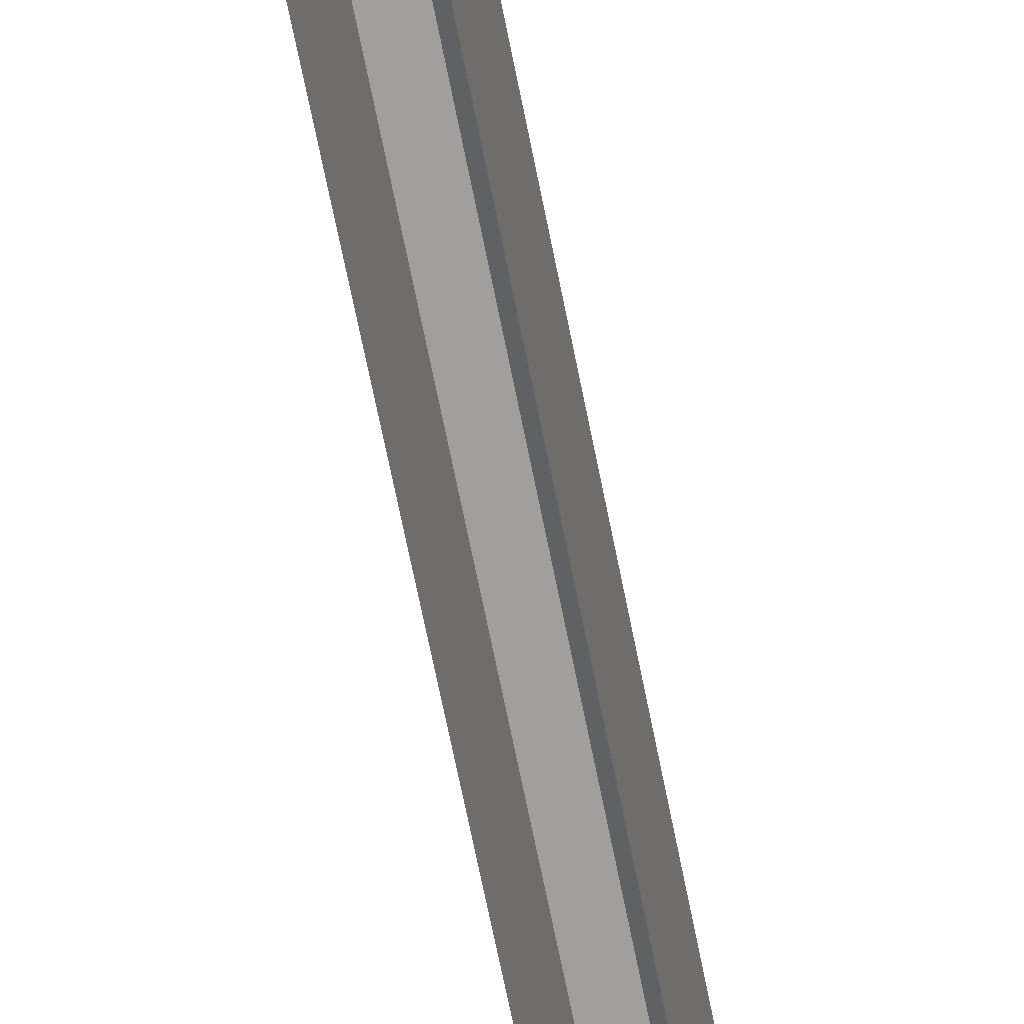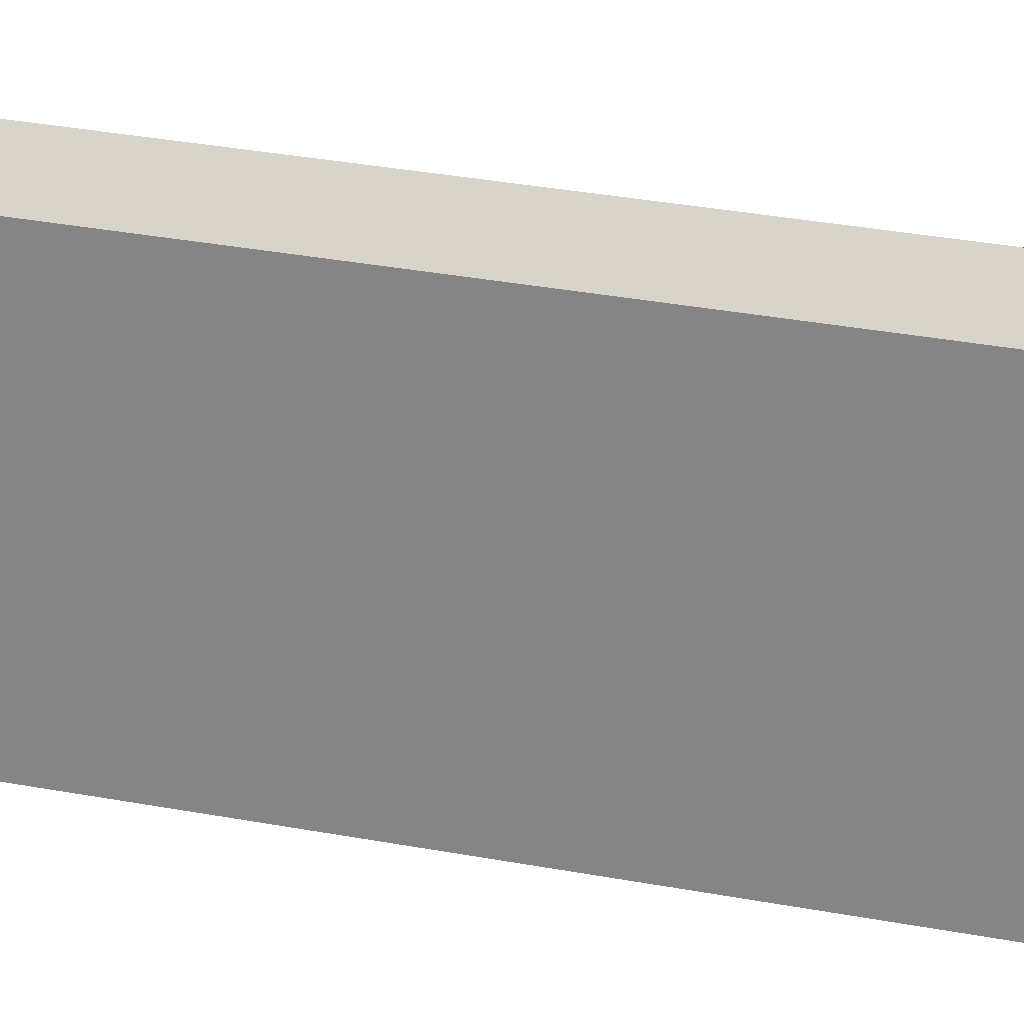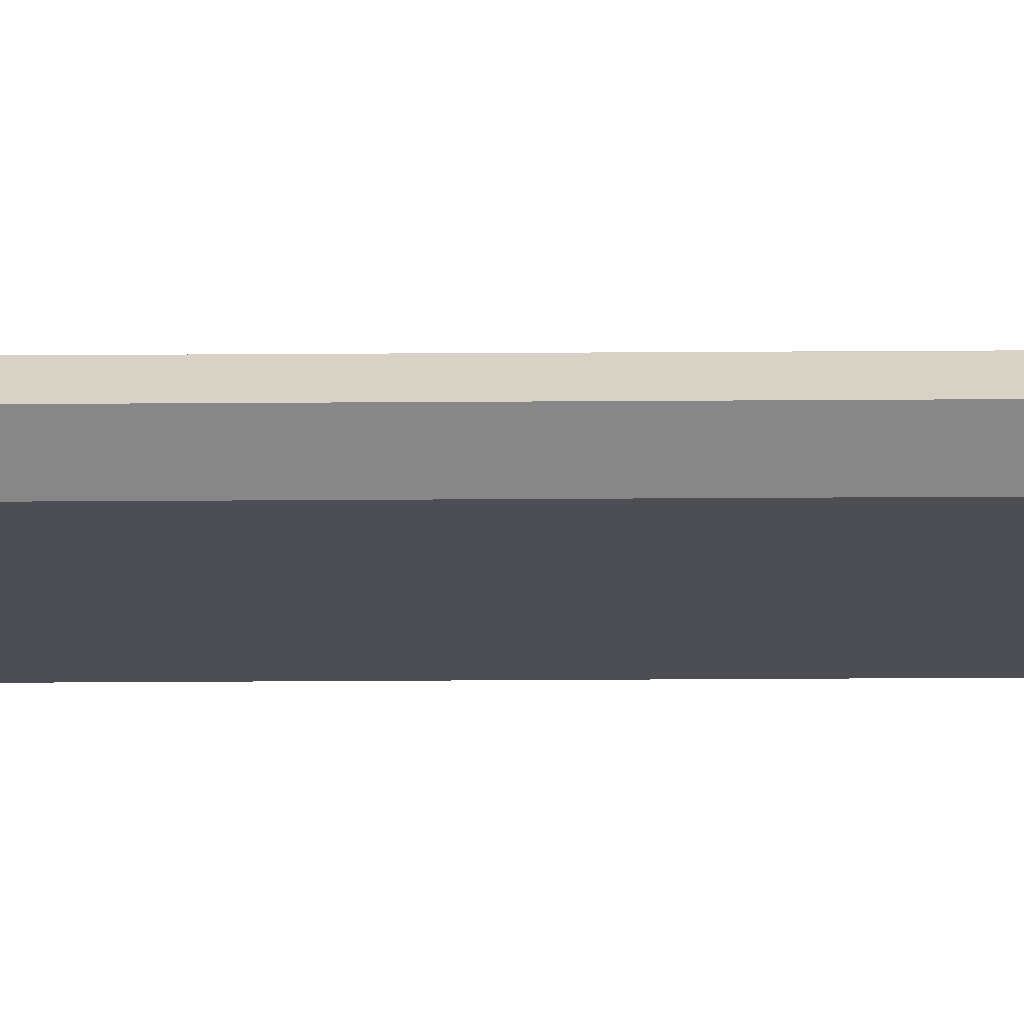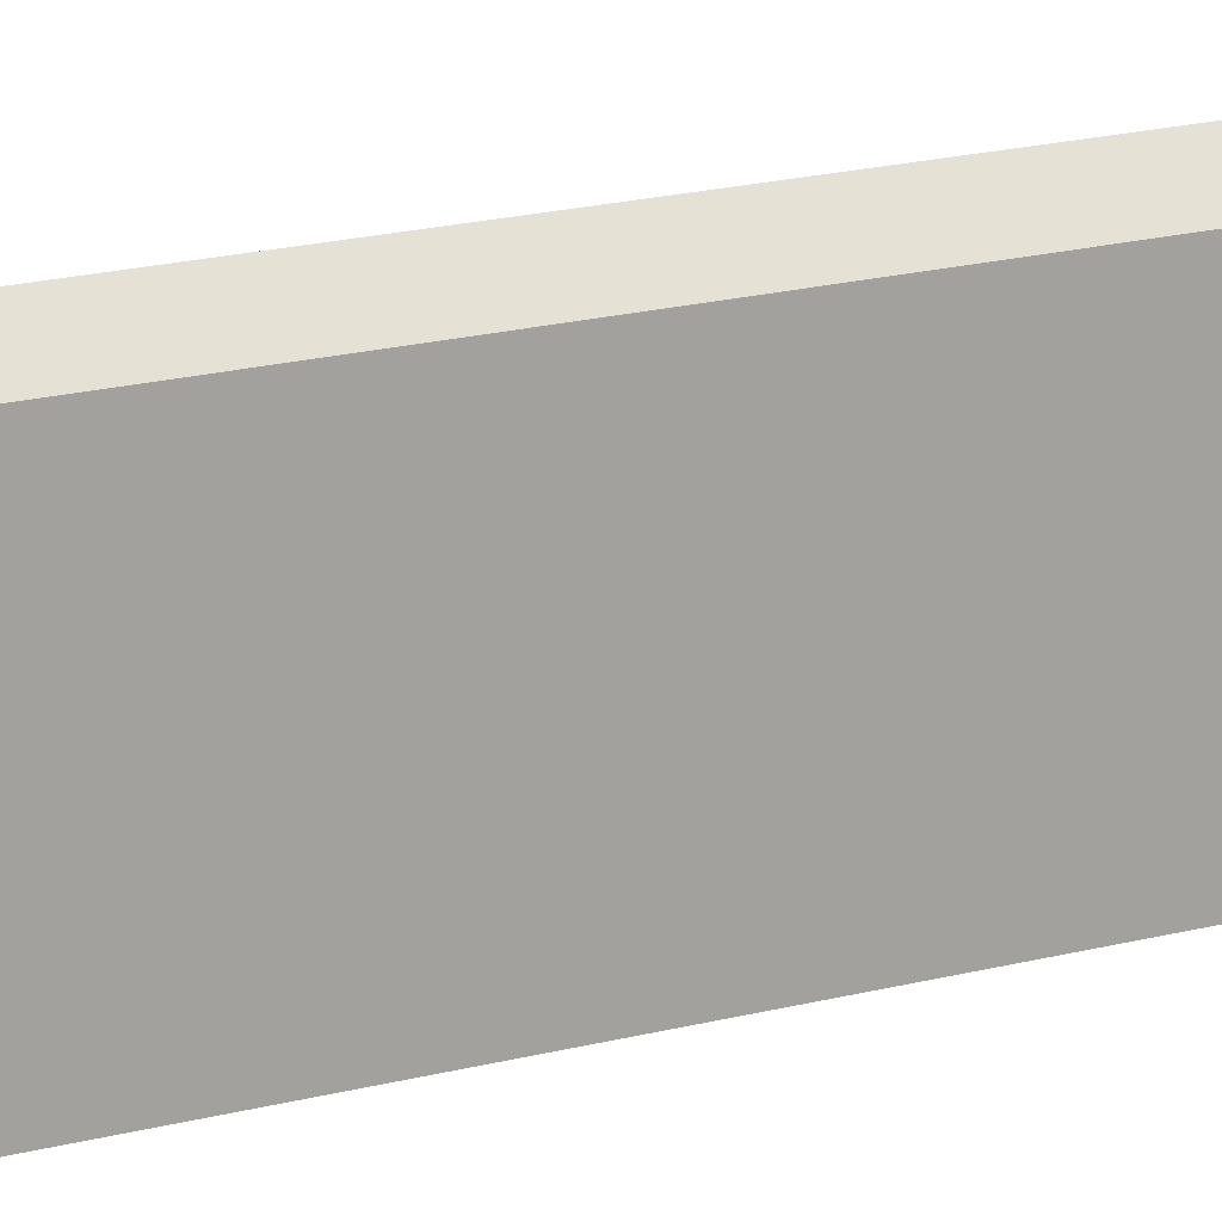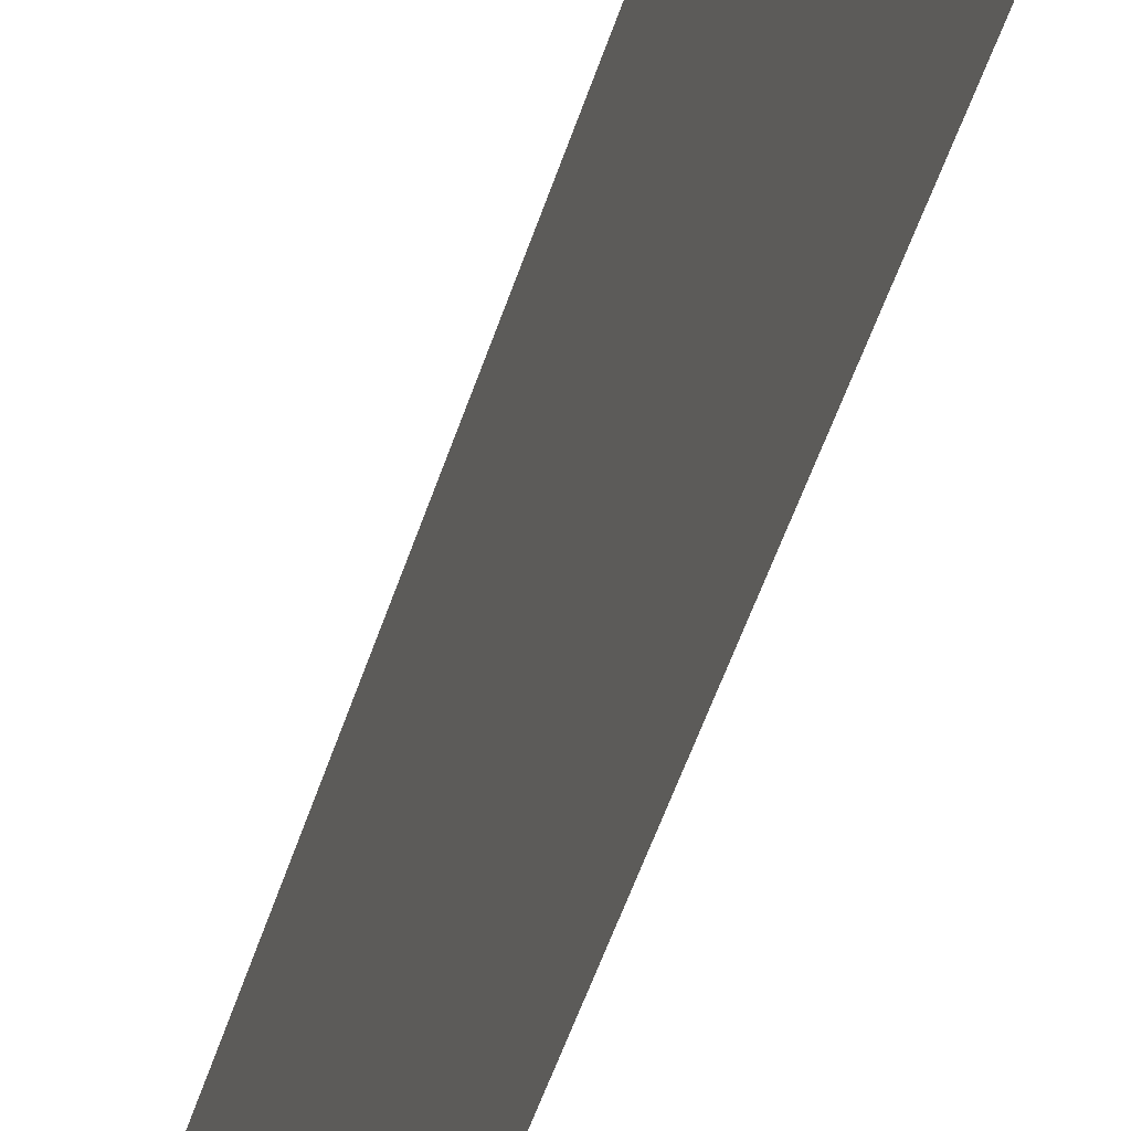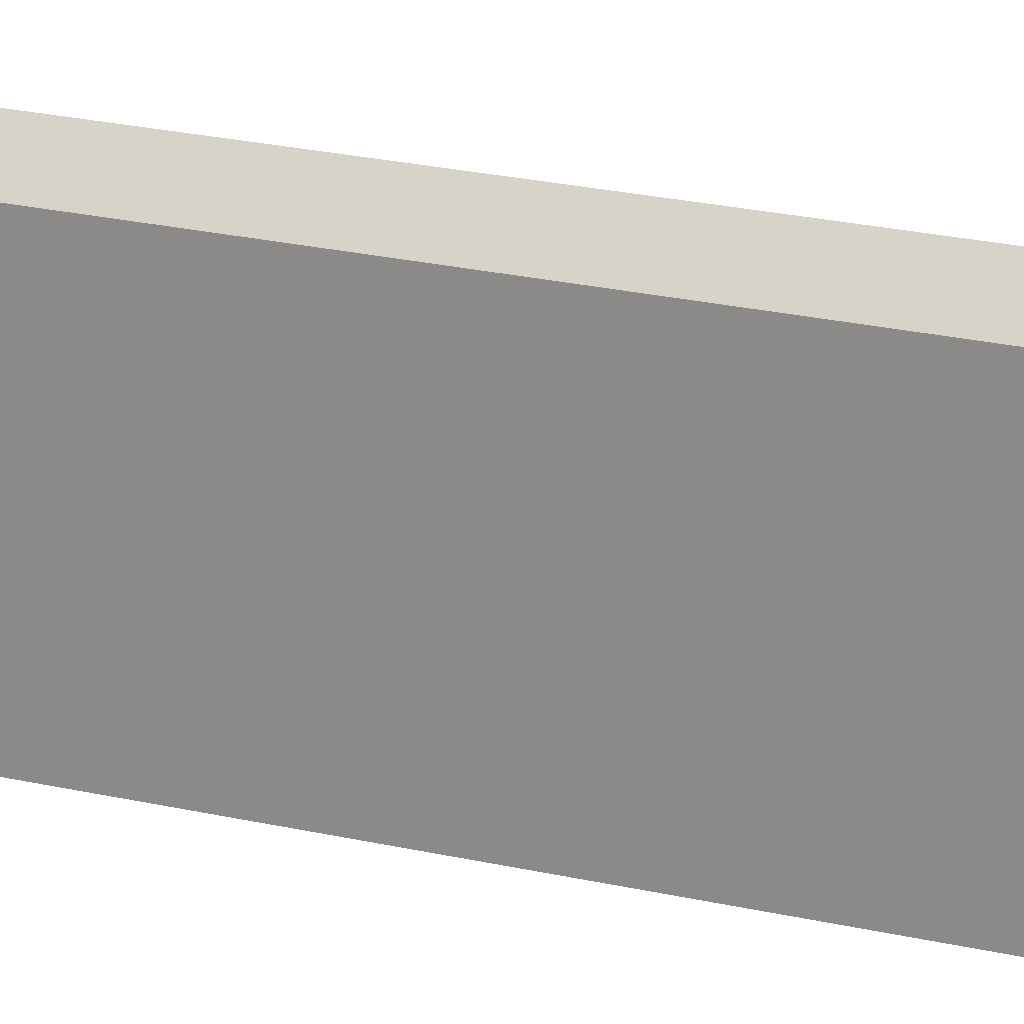
<metadata>
{"format":"obj","ext":"obj","renderer":"f3d","projection":"perspective","resolution":1024,"background":"white","views":[{"elev":-66.0,"azim":-168.9,"up":"+Z"},{"elev":23.5,"azim":-70.5,"up":"+Z"},{"elev":72.6,"azim":-90.3,"up":"+Z"},{"elev":16.7,"azim":-119.5,"up":"+Z"},{"elev":-47.6,"azim":163.3,"up":"+Z"},{"elev":20.6,"azim":-66.2,"up":"+Z"}]}
</metadata>
<code>
v -160 -768 0
v -160 -768 272
v -160 768 272
v -160 768 272
v -160 768 0
v -160 -768 0
v -160 768 0
v -160 768 272
v -96 768 272
v -96 768 272
v -96 768 0
v -160 768 0
v -96 768 0
v -96 768 272
v -96 -768 272
v -96 -768 272
v -160 -768 272
v -160 -768 0
v -160 -768 0
v -96 -768 0
v -96 -768 272
v -96 -768 272
v -96 -768 0
v -96 768 0
v -160 768 272
v -128 736 304
v -96 768 272
v -96 768 272
v -128 736 304
v -128 -736 304
v -128 -736 304
v -96 -768 272
v -96 768 272
v -96 -768 272
v -128 -736 304
v -160 -768 272
v -160 -768 272
v -128 -736 304
v -128 736 304
v -128 736 304
v -160 768 272
v -160 -768 272
f 1 2 3
f 4 5 6
f 7 8 9
f 10 11 12
f 13 14 15
f 16 17 18
f 19 20 21
f 22 23 24
f 25 26 27
f 28 29 30
f 31 32 33
f 34 35 36
f 37 38 39
f 40 41 42

</code>
